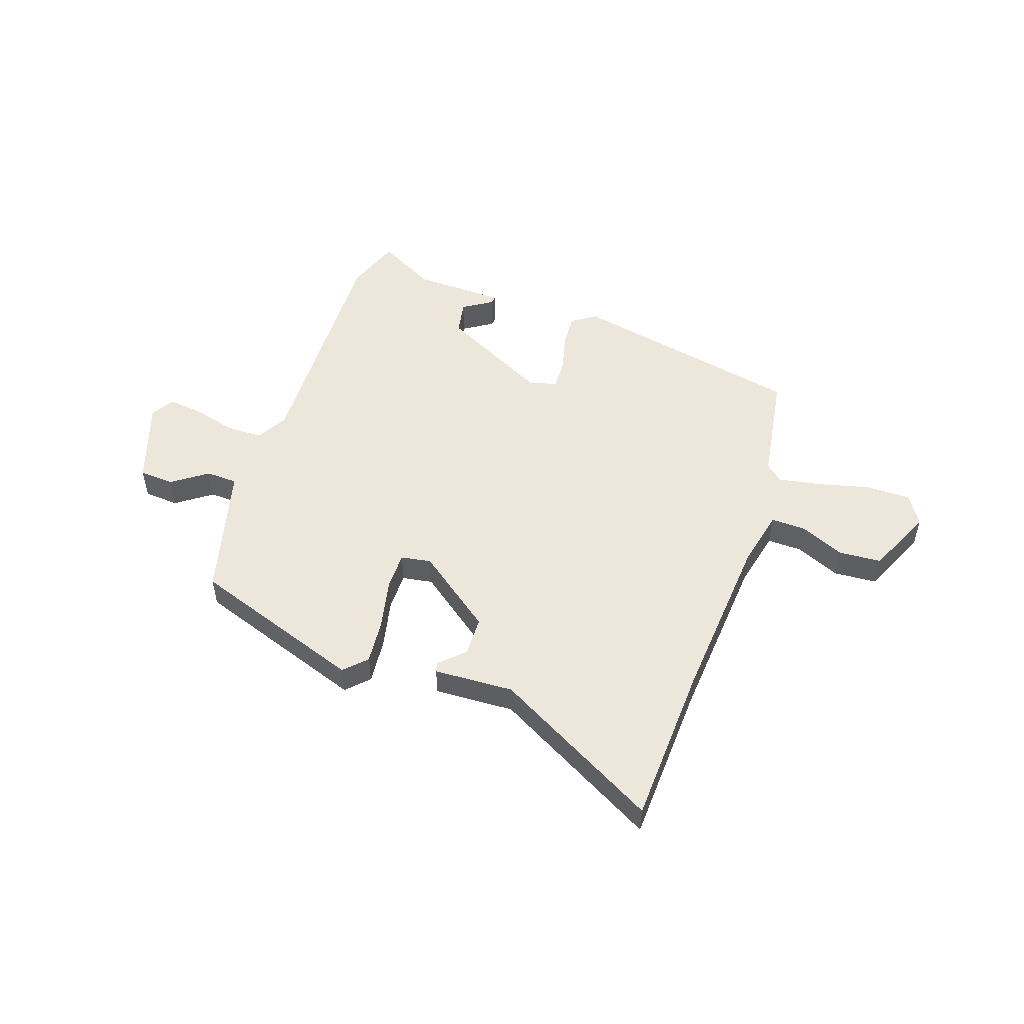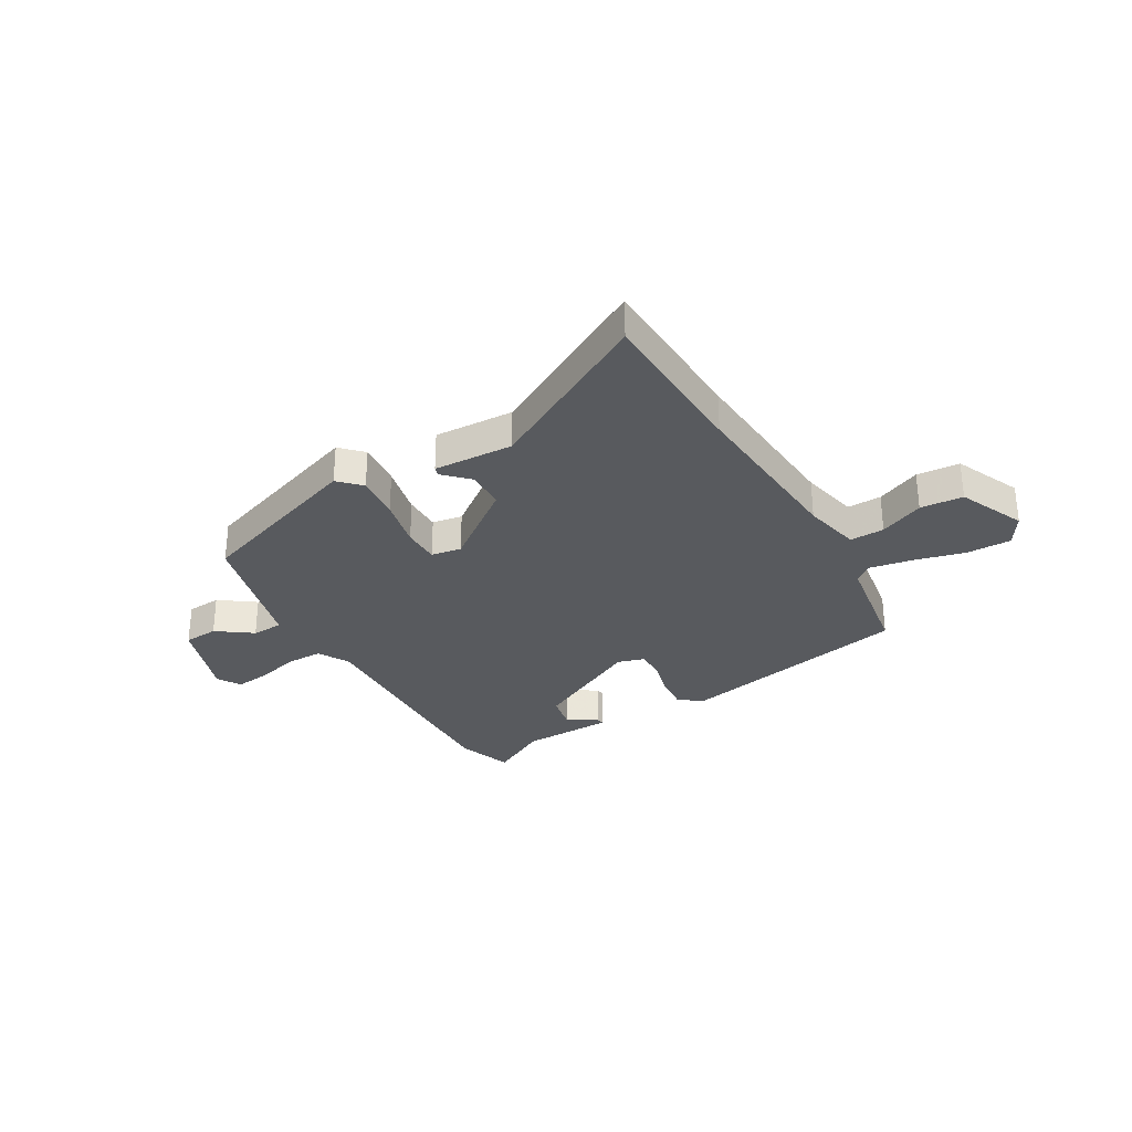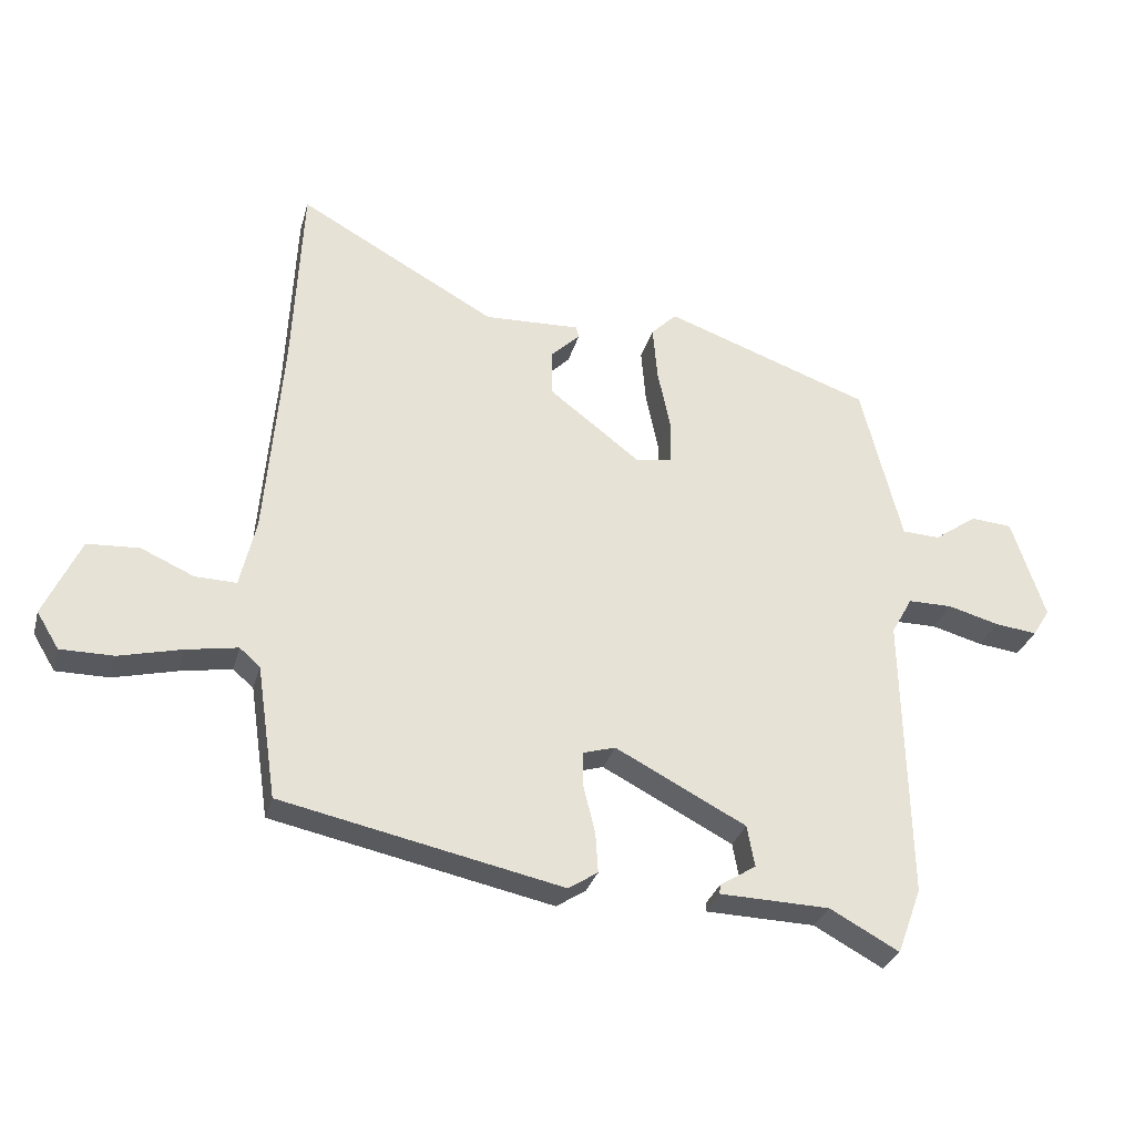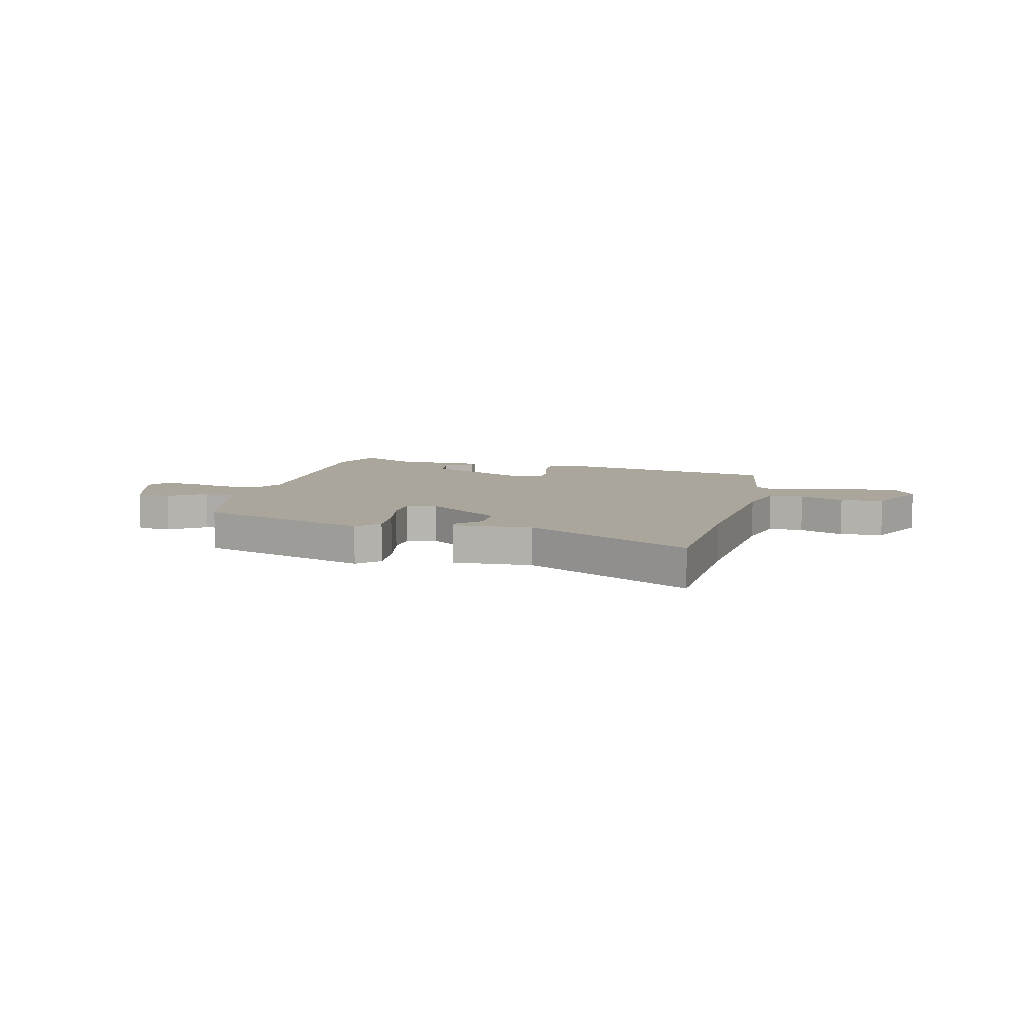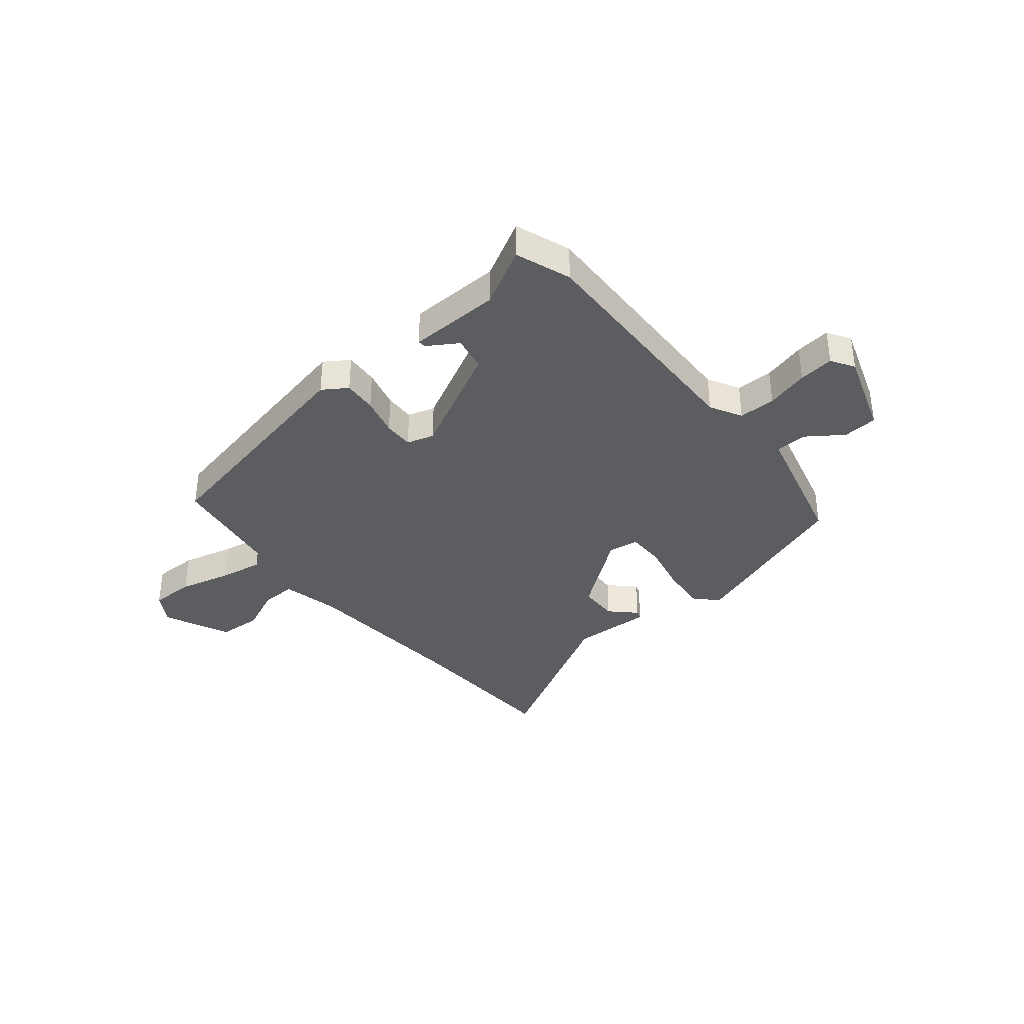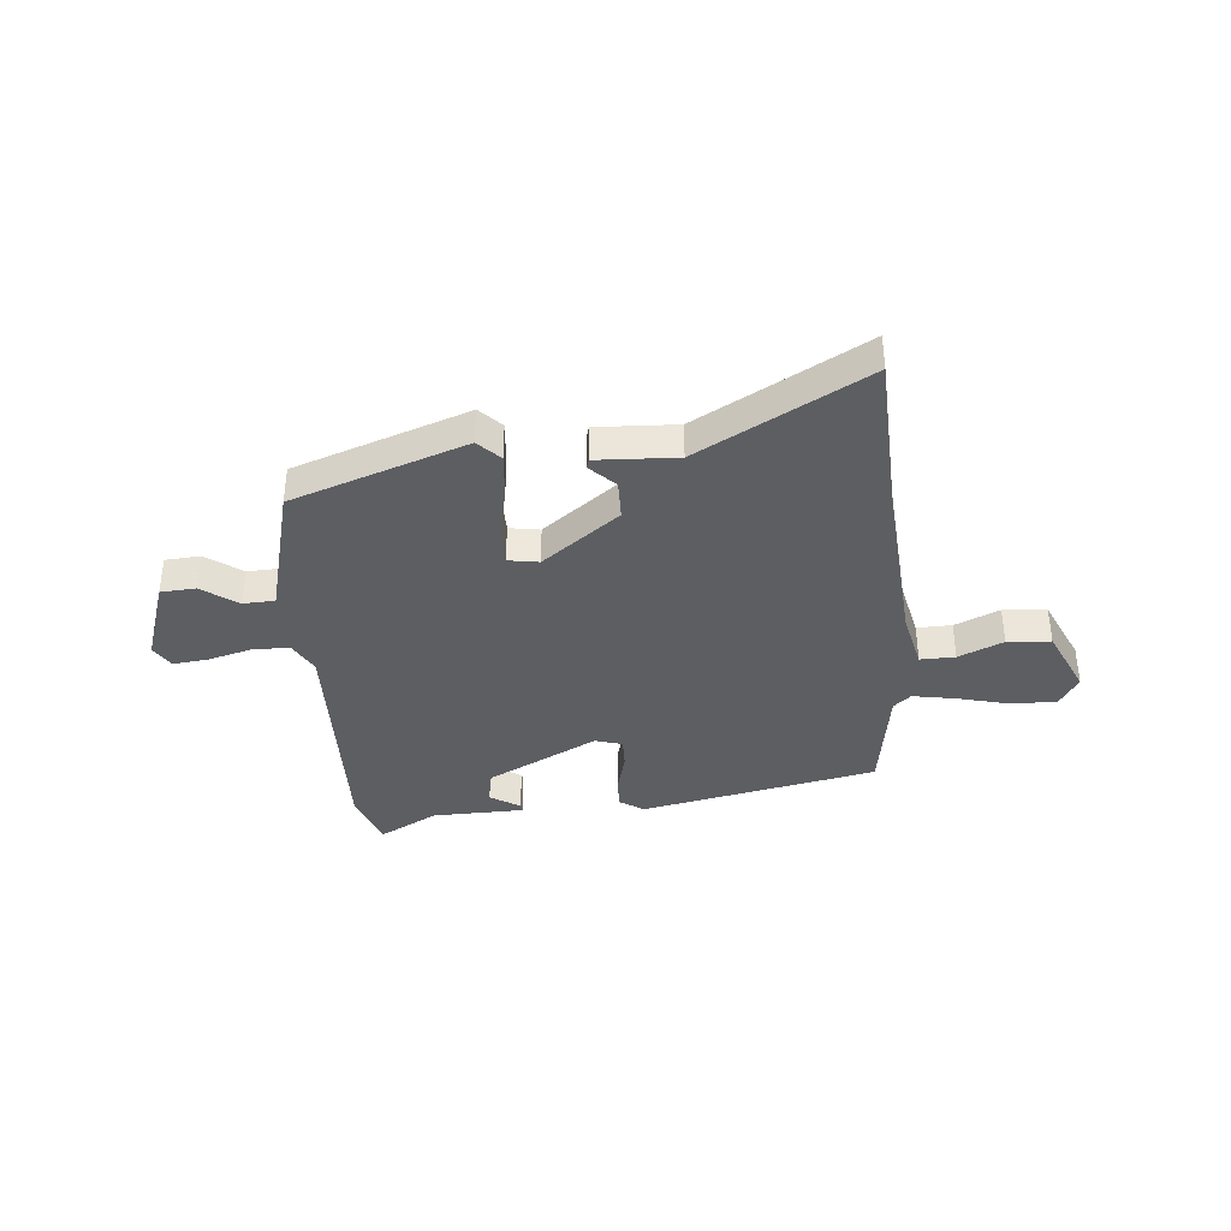
<metadata>
{"format":"obj","ext":"obj","renderer":"f3d","projection":"perspective","resolution":1024,"background":"white","views":[{"elev":51.6,"azim":18.5,"up":"+Y"},{"elev":-30.9,"azim":29.7,"up":"+Y"},{"elev":-30.3,"azim":165.4,"up":"+Z"},{"elev":7.9,"azim":13.6,"up":"+Y"},{"elev":-36.7,"azim":-141.0,"up":"+Y"},{"elev":-37.8,"azim":4.7,"up":"+Y"}]}
</metadata>
<code>
v 0.494 0.07 0.624
v 0.509 0.07 0.321
v 0.536 0.07 -0.002
v 0.561 0.07 -0.11
v 0.626 0.07 -0.108
v 0.709 0.07 -0.071
v 0.79 0.07 -0.076
v 0.847 0.07 -0.2
v 0.812 0.07 -0.257
v 0.729 0.07 -0.257
v 0.631 0.07 -0.233
v 0.55 0.07 -0.219
v 0.518 0.07 -0.247
v 0.487 0.07 -0.456
v 0.048 0.07 -0.549
v 0.002 0.07 -0.519
v 0.006 0.07 -0.456
v 0.024 0.07 -0.383
v 0.025 0.07 -0.327
v -0.026 0.07 -0.312
v -0.23 0.07 -0.418
v -0.242 0.07 -0.483
v -0.186 0.07 -0.518
v -0.184 0.07 -0.533
v -0.356 0.07 -0.538
v -0.464 0.07 -0.597
v -0.502 0.07 -0.494
v -0.493 0.07 -0.045
v -0.526 0.07 0.014
v -0.595 0.07 0.014
v -0.675 0.07 -0.008
v -0.741 0.07 -0.016
v -0.768 0.07 0.027
v -0.716 0.07 0.185
v -0.651 0.07 0.19
v -0.584 0.07 0.143
v -0.525 0.07 0.146
v -0.486 0.07 0.301
v -0.462 0.07 0.397
v -0.139 0.07 0.512
v -0.099 0.07 0.472
v -0.106 0.07 0.387
v -0.126 0.07 0.291
v -0.125 0.07 0.221
v -0.068 0.07 0.212
v 0.074 0.07 0.321
v 0.075 0.07 0.395
v 0.029 0.07 0.44
v 0.034 0.07 0.457
v 0.184 0.07 0.451
v 0.494 0 0.624
v 0.509 0 0.321
v 0.536 0 -0.002
v 0.561 0 -0.11
v 0.626 0 -0.108
v 0.709 0 -0.071
v 0.79 0 -0.076
v 0.847 0 -0.2
v 0.812 0 -0.257
v 0.729 0 -0.257
v 0.631 0 -0.233
v 0.55 0 -0.219
v 0.518 0 -0.247
v 0.487 0 -0.456
v 0.048 0 -0.549
v 0.002 0 -0.519
v 0.006 0 -0.456
v 0.024 0 -0.383
v 0.025 0 -0.327
v -0.026 0 -0.312
v -0.23 0 -0.418
v -0.242 0 -0.483
v -0.186 0 -0.518
v -0.184 0 -0.533
v -0.356 0 -0.538
v -0.464 0 -0.597
v -0.502 0 -0.494
v -0.493 0 -0.045
v -0.526 0 0.014
v -0.595 0 0.014
v -0.675 0 -0.008
v -0.741 0 -0.016
v -0.768 0 0.027
v -0.716 0 0.185
v -0.651 0 0.19
v -0.584 0 0.143
v -0.525 0 0.146
v -0.486 0 0.301
v -0.462 0 0.397
v -0.139 0 0.512
v -0.099 0 0.472
v -0.106 0 0.387
v -0.126 0 0.291
v -0.125 0 0.221
v -0.068 0 0.212
v 0.074 0 0.321
v 0.075 0 0.395
v 0.029 0 0.44
v 0.034 0 0.457
v 0.184 0 0.451
f 47 48 49 50
f 46 47 50
f 46 50 1 2
f 45 46 2 3
f 44 45 3 4
f 40 41 42 43
f 38 39 40 43
f 37 38 43 44
f 33 34 35 36
f 33 36 37
f 30 31 32 33
f 29 30 33 37
f 28 29 37 44
f 25 26 27 28
f 22 23 24 25
f 21 22 25 28
f 20 21 28 44
f 15 16 17 18
f 13 14 15 18
f 12 13 18 19
f 8 9 10 11
f 8 11 12
f 5 6 7 8
f 4 5 8 12
f 19 20 44
f 4 12 19 44
f 100 99 98 97
f 100 97 96
f 52 51 100 96
f 53 52 96 95
f 54 53 95 94
f 93 92 91 90
f 93 90 89 88
f 94 93 88 87
f 86 85 84 83
f 87 86 83
f 83 82 81 80
f 87 83 80 79
f 94 87 79 78
f 78 77 76 75
f 75 74 73 72
f 78 75 72 71
f 94 78 71 70
f 68 67 66 65
f 68 65 64 63
f 69 68 63 62
f 61 60 59 58
f 62 61 58
f 58 57 56 55
f 62 58 55 54
f 94 70 69
f 94 69 62 54
f 1 51 52 2
f 2 52 53 3
f 3 53 54 4
f 4 54 55 5
f 5 55 56 6
f 6 56 57 7
f 7 57 58 8
f 8 58 59 9
f 9 59 60 10
f 10 60 61 11
f 11 61 62 12
f 12 62 63 13
f 13 63 64 14
f 14 64 65 15
f 15 65 66 16
f 16 66 67 17
f 17 67 68 18
f 18 68 69 19
f 19 69 70 20
f 20 70 71 21
f 21 71 72 22
f 22 72 73 23
f 23 73 74 24
f 24 74 75 25
f 25 75 76 26
f 26 76 77 27
f 27 77 78 28
f 28 78 79 29
f 29 79 80 30
f 30 80 81 31
f 31 81 82 32
f 32 82 83 33
f 33 83 84 34
f 34 84 85 35
f 35 85 86 36
f 36 86 87 37
f 37 87 88 38
f 38 88 89 39
f 39 89 90 40
f 40 90 91 41
f 41 91 92 42
f 42 92 93 43
f 43 93 94 44
f 44 94 95 45
f 45 95 96 46
f 46 96 97 47
f 47 97 98 48
f 48 98 99 49
f 49 99 100 50
f 50 100 51 1

</code>
